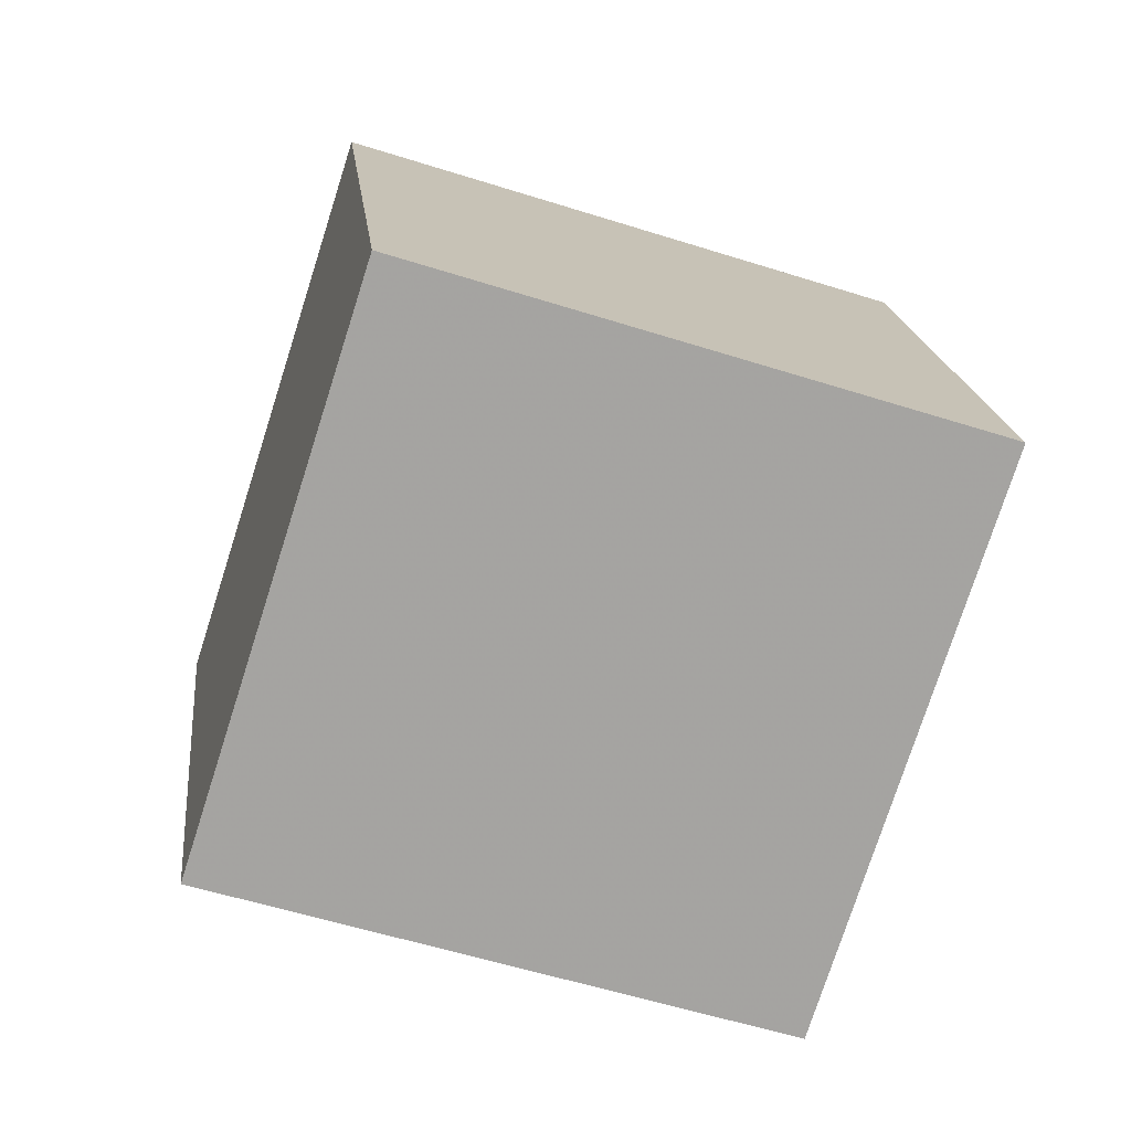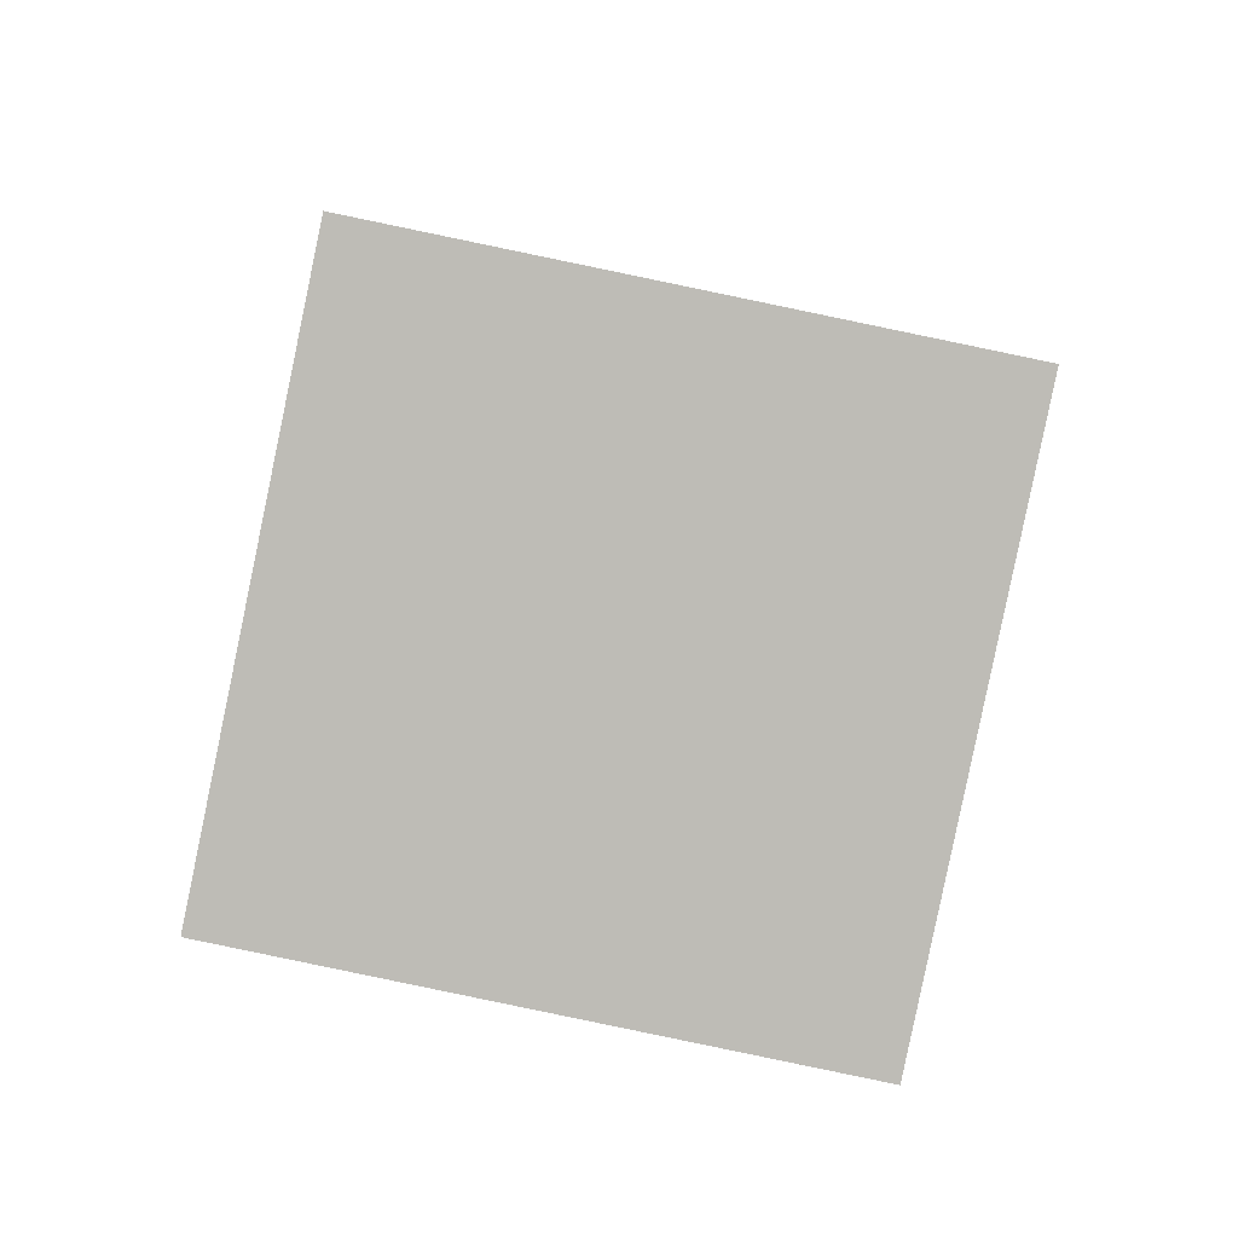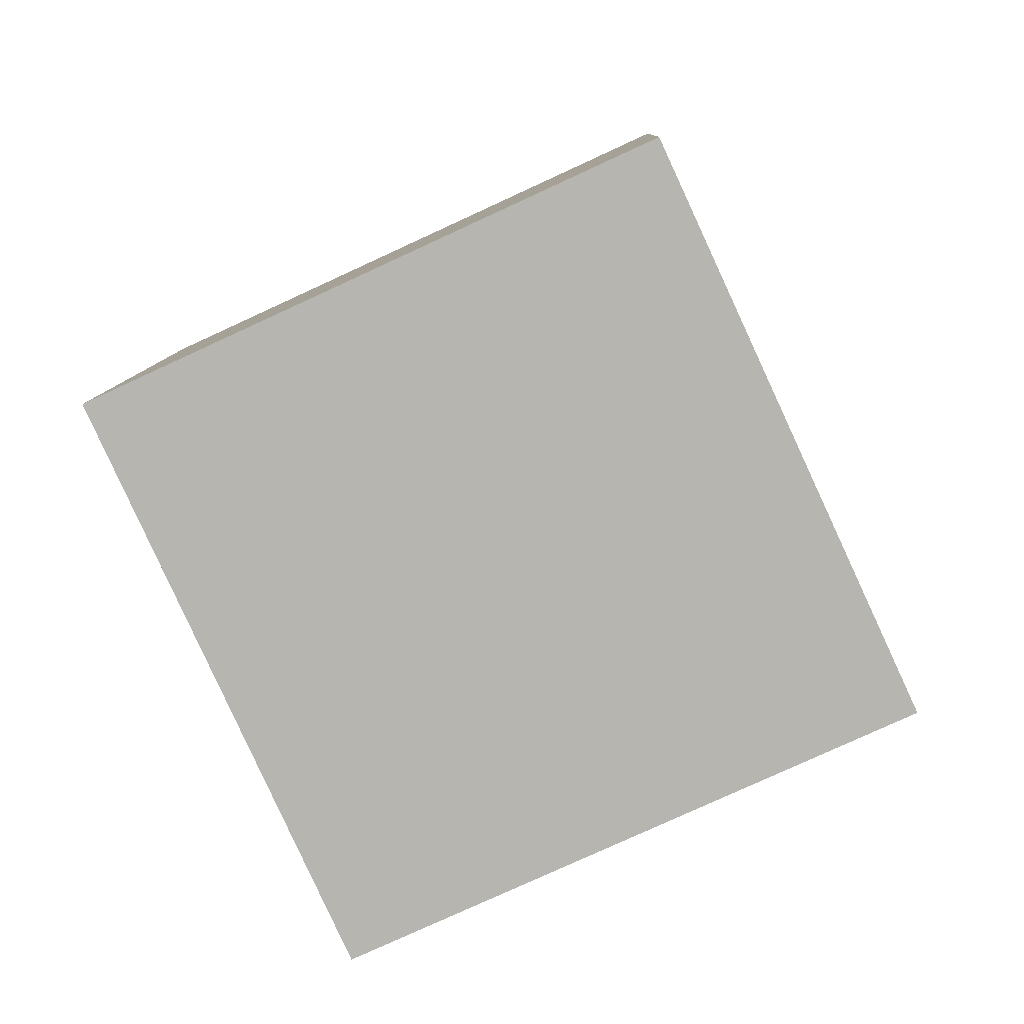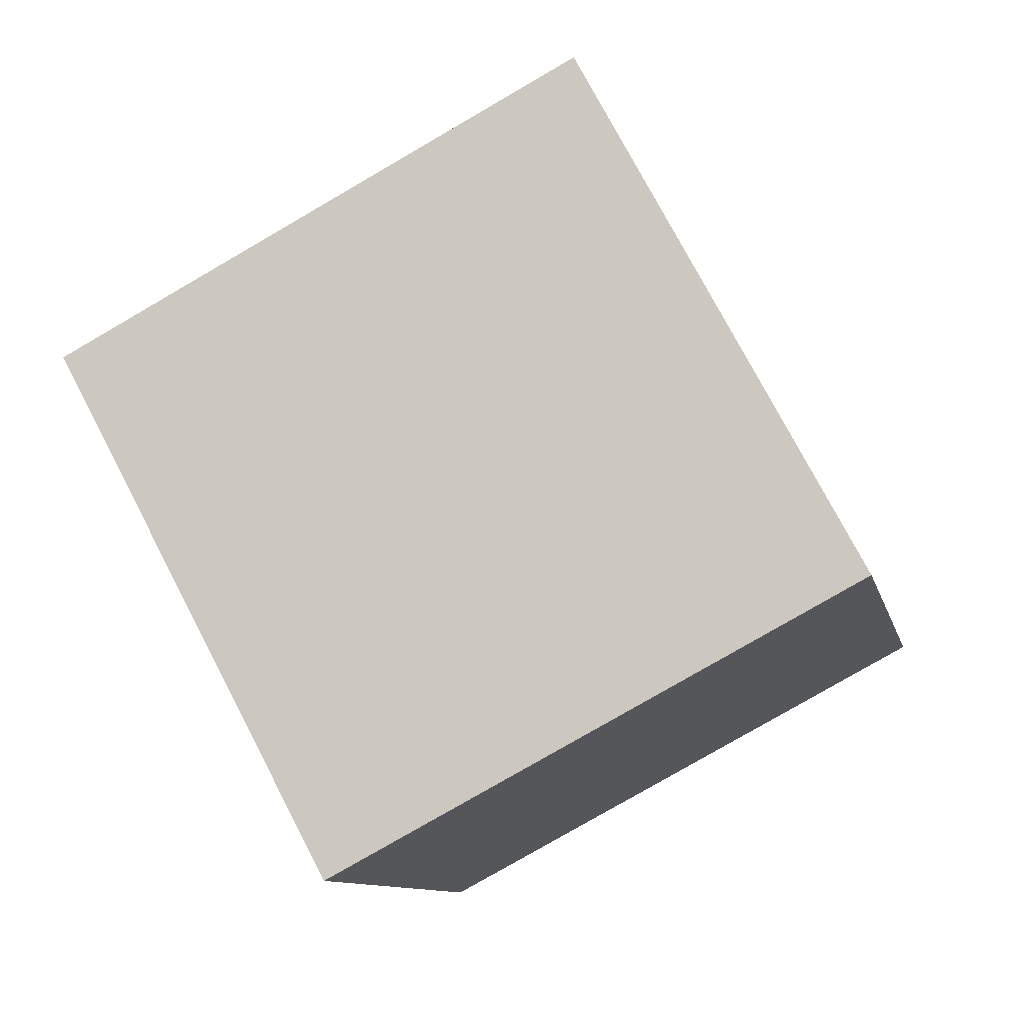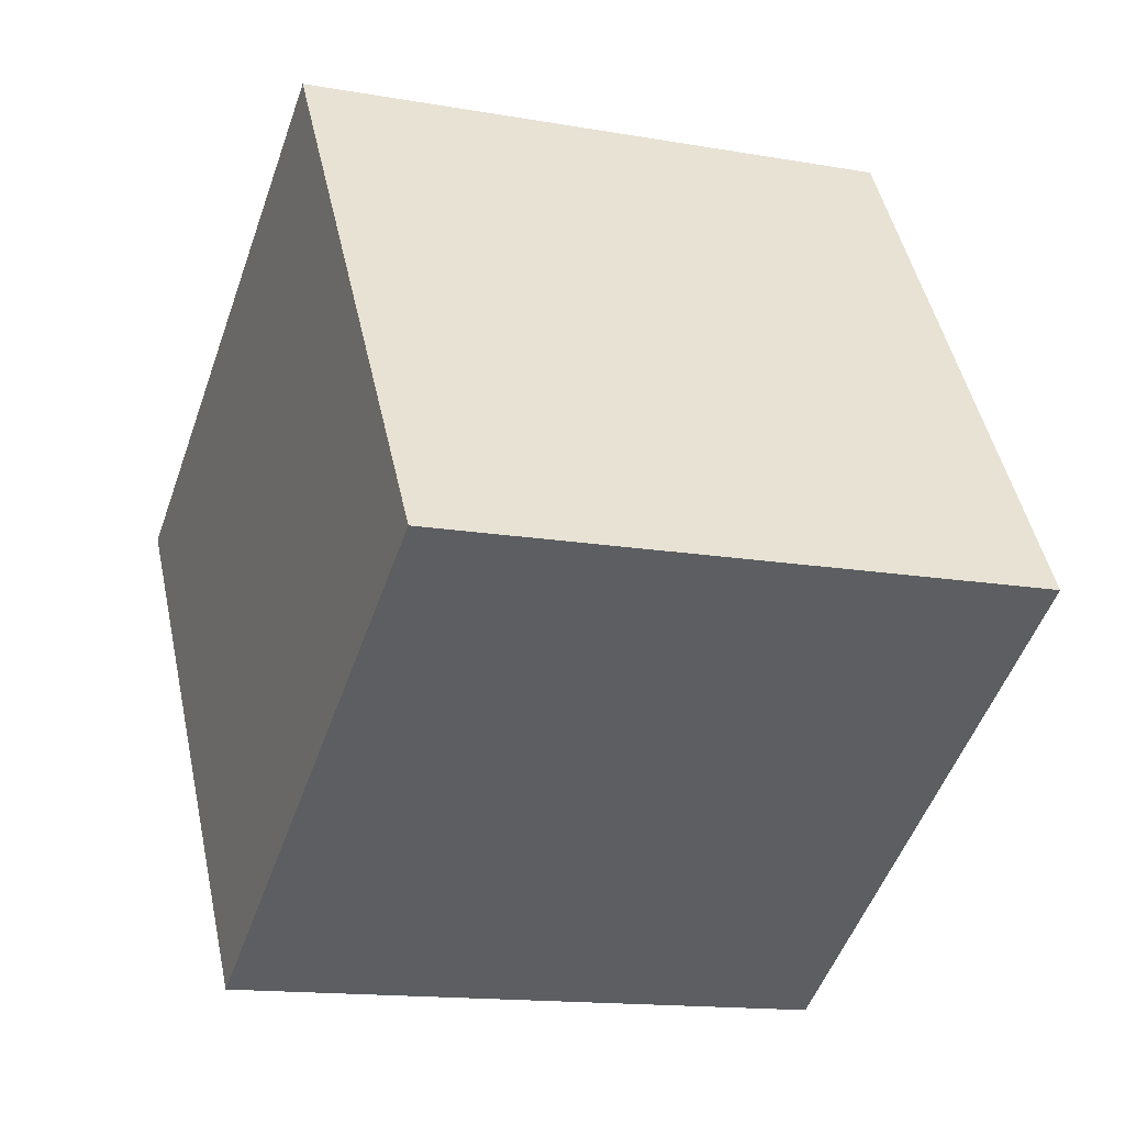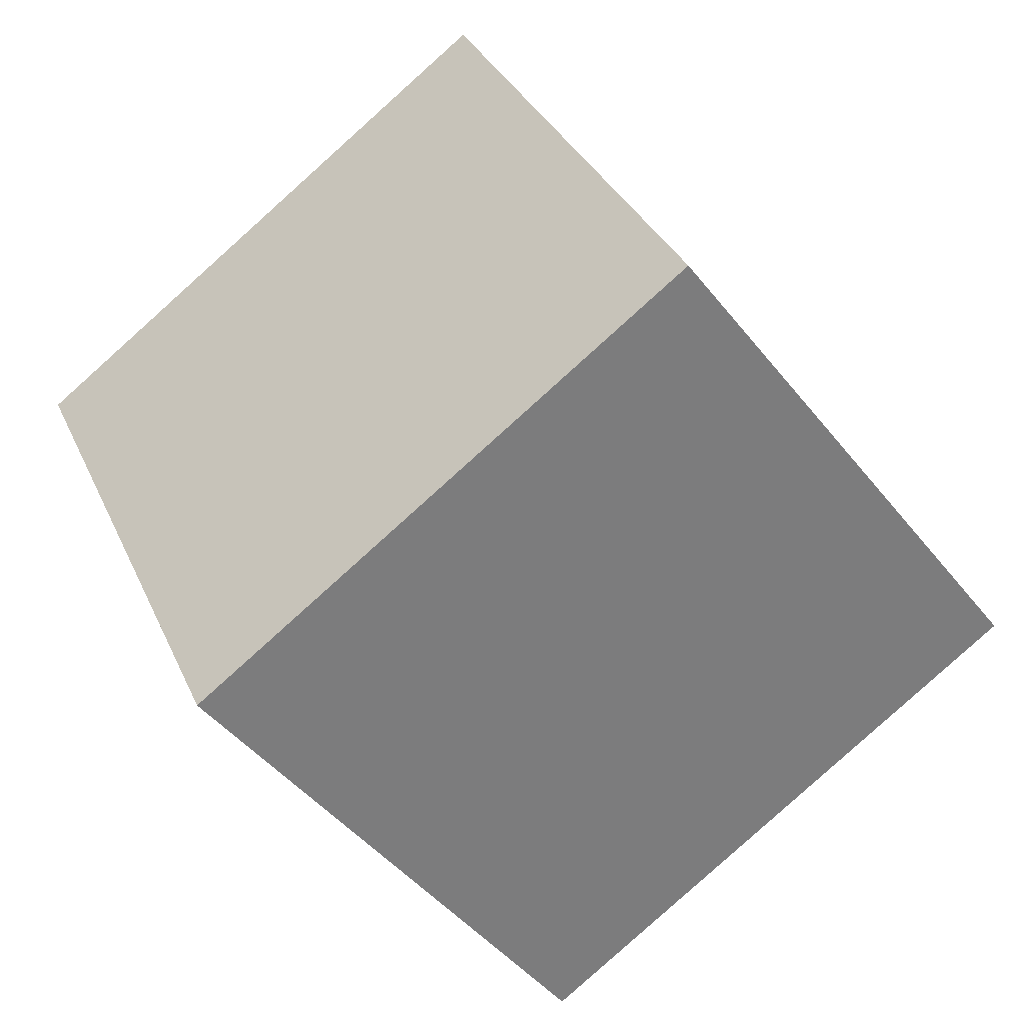
<metadata>
{"format":"obj","ext":"obj","renderer":"f3d","projection":"perspective","resolution":1024,"background":"white","views":[{"elev":28.6,"azim":76.8,"up":"+Y"},{"elev":-13.2,"azim":169.5,"up":"+Y"},{"elev":-60.0,"azim":35.2,"up":"+Z"},{"elev":61.6,"azim":-125.3,"up":"+Y"},{"elev":52.9,"azim":89.6,"up":"+Z"},{"elev":-52.0,"azim":-43.7,"up":"+Z"}]}
</metadata>
<code>
v 12.33 -4.078 -1.562
v 2.598 -6.032 -2.804
v 10.9 5.201 -5.009
v 1.174 3.246 -6.252
v 10.5 -0.9014 7.743
v 0.7713 -2.856 6.5
v 9.076 8.377 4.295
v -0.6522 6.423 3.053
f 2 4 1
f 5 2 1
f 1 4 3
f 3 5 1
f 2 8 4
f 6 2 5
f 6 8 2
f 4 8 3
f 7 5 3
f 3 8 7
f 7 6 5
f 8 6 7

</code>
